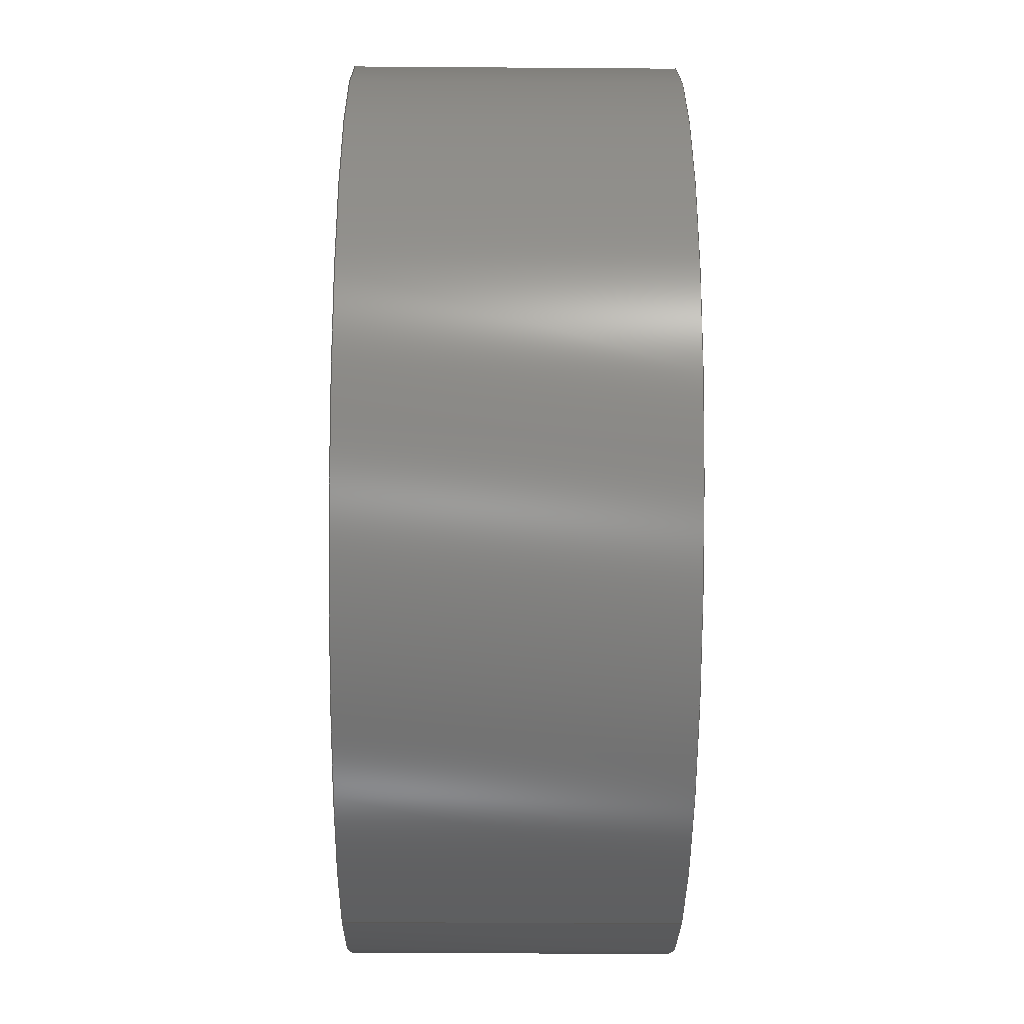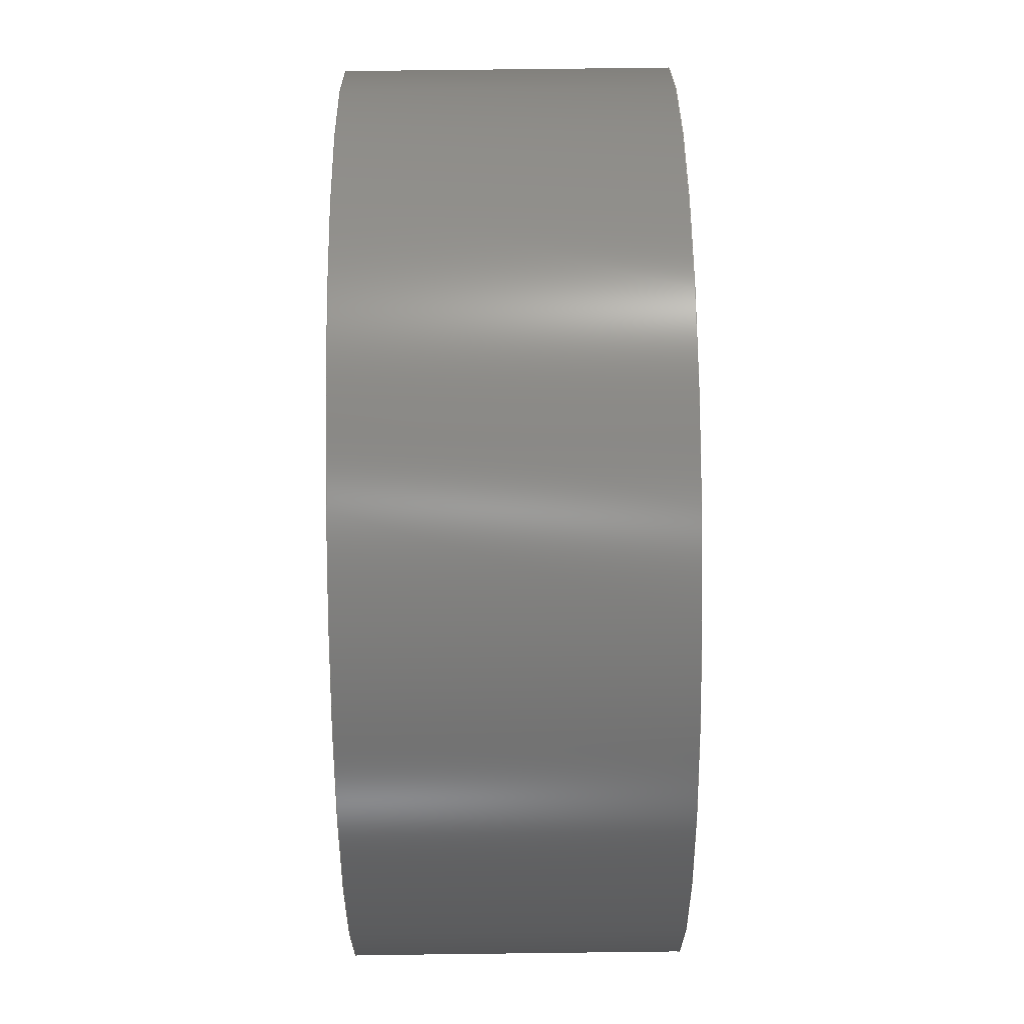
<metadata>
{"format":"step","ext":"step","renderer":"f3d","projection":"perspective","resolution":1024,"background":"white","views":[{"elev":-31.0,"azim":89.4,"up":"+Z"},{"elev":71.1,"azim":89.3,"up":"+Z"}]}
</metadata>
<code>
ISO-10303-21;
DATA;
#1=PROPERTY_DEFINITION_REPRESENTATION(#5,#3);
#2=PROPERTY_DEFINITION_REPRESENTATION(#6,#4);
#3=REPRESENTATION('',(#7),#428);
#4=REPRESENTATION('',(#8),#428);
#5=PROPERTY_DEFINITION('pmi validation property','',#433);
#6=PROPERTY_DEFINITION('pmi validation property','',#433);
#7=VALUE_REPRESENTATION_ITEM('number of annotations',COUNT_MEASURE(0));
#8=VALUE_REPRESENTATION_ITEM('number of views',COUNT_MEASURE(0));
#9=SHAPE_REPRESENTATION_RELATIONSHIP('','',#242,#10);
#10=ADVANCED_BREP_SHAPE_REPRESENTATION('',(#240),#428);
#11=CYLINDRICAL_SURFACE('',#247,0.004);
#12=CYLINDRICAL_SURFACE('',#251,0.00425);
#13=CYLINDRICAL_SURFACE('',#255,0.00725);
#14=CYLINDRICAL_SURFACE('',#259,0.0075);
#15=CYLINDRICAL_SURFACE('',#263,0.0085);
#16=CYLINDRICAL_SURFACE('',#267,0.0075);
#17=CYLINDRICAL_SURFACE('',#271,0.00725);
#18=CYLINDRICAL_SURFACE('',#275,0.00425);
#19=CYLINDRICAL_SURFACE('',#279,0.004);
#20=CYLINDRICAL_SURFACE('',#283,0.003);
#21=ORIENTED_EDGE('',*,*,#61,.T.);
#22=ORIENTED_EDGE('',*,*,#62,.F.);
#23=ORIENTED_EDGE('',*,*,#63,.T.);
#24=ORIENTED_EDGE('',*,*,#61,.F.);
#25=ORIENTED_EDGE('',*,*,#64,.T.);
#26=ORIENTED_EDGE('',*,*,#63,.F.);
#27=ORIENTED_EDGE('',*,*,#65,.T.);
#28=ORIENTED_EDGE('',*,*,#64,.F.);
#29=ORIENTED_EDGE('',*,*,#66,.T.);
#30=ORIENTED_EDGE('',*,*,#65,.F.);
#31=ORIENTED_EDGE('',*,*,#67,.T.);
#32=ORIENTED_EDGE('',*,*,#66,.F.);
#33=ORIENTED_EDGE('',*,*,#68,.T.);
#34=ORIENTED_EDGE('',*,*,#67,.F.);
#35=ORIENTED_EDGE('',*,*,#69,.T.);
#36=ORIENTED_EDGE('',*,*,#68,.F.);
#37=ORIENTED_EDGE('',*,*,#70,.T.);
#38=ORIENTED_EDGE('',*,*,#69,.F.);
#39=ORIENTED_EDGE('',*,*,#71,.T.);
#40=ORIENTED_EDGE('',*,*,#70,.F.);
#41=ORIENTED_EDGE('',*,*,#72,.T.);
#42=ORIENTED_EDGE('',*,*,#71,.F.);
#43=ORIENTED_EDGE('',*,*,#73,.T.);
#44=ORIENTED_EDGE('',*,*,#72,.F.);
#45=ORIENTED_EDGE('',*,*,#74,.T.);
#46=ORIENTED_EDGE('',*,*,#73,.F.);
#47=ORIENTED_EDGE('',*,*,#75,.T.);
#48=ORIENTED_EDGE('',*,*,#74,.F.);
#49=ORIENTED_EDGE('',*,*,#76,.T.);
#50=ORIENTED_EDGE('',*,*,#75,.F.);
#51=ORIENTED_EDGE('',*,*,#77,.T.);
#52=ORIENTED_EDGE('',*,*,#76,.F.);
#53=ORIENTED_EDGE('',*,*,#78,.T.);
#54=ORIENTED_EDGE('',*,*,#77,.F.);
#55=ORIENTED_EDGE('',*,*,#79,.T.);
#56=ORIENTED_EDGE('',*,*,#78,.F.);
#57=ORIENTED_EDGE('',*,*,#80,.T.);
#58=ORIENTED_EDGE('',*,*,#79,.F.);
#59=ORIENTED_EDGE('',*,*,#62,.T.);
#60=ORIENTED_EDGE('',*,*,#80,.F.);
#61=EDGE_CURVE('',#81,#81,#101,.T.);
#62=EDGE_CURVE('',#82,#82,#102,.T.);
#63=EDGE_CURVE('',#83,#83,#103,.T.);
#64=EDGE_CURVE('',#84,#84,#104,.T.);
#65=EDGE_CURVE('',#85,#85,#105,.T.);
#66=EDGE_CURVE('',#86,#86,#106,.T.);
#67=EDGE_CURVE('',#87,#87,#107,.T.);
#68=EDGE_CURVE('',#88,#88,#108,.T.);
#69=EDGE_CURVE('',#89,#89,#109,.T.);
#70=EDGE_CURVE('',#90,#90,#110,.T.);
#71=EDGE_CURVE('',#91,#91,#111,.T.);
#72=EDGE_CURVE('',#92,#92,#112,.T.);
#73=EDGE_CURVE('',#93,#93,#113,.T.);
#74=EDGE_CURVE('',#94,#94,#114,.T.);
#75=EDGE_CURVE('',#95,#95,#115,.T.);
#76=EDGE_CURVE('',#96,#96,#116,.T.);
#77=EDGE_CURVE('',#97,#97,#117,.T.);
#78=EDGE_CURVE('',#98,#98,#118,.T.);
#79=EDGE_CURVE('',#99,#99,#119,.T.);
#80=EDGE_CURVE('',#100,#100,#120,.T.);
#81=VERTEX_POINT('',#369);
#82=VERTEX_POINT('',#371);
#83=VERTEX_POINT('',#374);
#84=VERTEX_POINT('',#377);
#85=VERTEX_POINT('',#380);
#86=VERTEX_POINT('',#383);
#87=VERTEX_POINT('',#386);
#88=VERTEX_POINT('',#389);
#89=VERTEX_POINT('',#392);
#90=VERTEX_POINT('',#395);
#91=VERTEX_POINT('',#398);
#92=VERTEX_POINT('',#401);
#93=VERTEX_POINT('',#404);
#94=VERTEX_POINT('',#407);
#95=VERTEX_POINT('',#410);
#96=VERTEX_POINT('',#413);
#97=VERTEX_POINT('',#416);
#98=VERTEX_POINT('',#419);
#99=VERTEX_POINT('',#422);
#100=VERTEX_POINT('',#425);
#101=CIRCLE('',#245,0.004);
#102=CIRCLE('',#246,0.003);
#103=CIRCLE('',#248,0.004);
#104=CIRCLE('',#250,0.00425);
#105=CIRCLE('',#252,0.00425);
#106=CIRCLE('',#254,0.00725);
#107=CIRCLE('',#256,0.00725);
#108=CIRCLE('',#258,0.0075);
#109=CIRCLE('',#260,0.0075);
#110=CIRCLE('',#262,0.0085);
#111=CIRCLE('',#264,0.0085);
#112=CIRCLE('',#266,0.0075);
#113=CIRCLE('',#268,0.0075);
#114=CIRCLE('',#270,0.00725);
#115=CIRCLE('',#272,0.00725);
#116=CIRCLE('',#274,0.00425);
#117=CIRCLE('',#276,0.00425);
#118=CIRCLE('',#278,0.004);
#119=CIRCLE('',#280,0.004);
#120=CIRCLE('',#282,0.003);
#121=EDGE_LOOP('',(#21));
#122=EDGE_LOOP('',(#22));
#123=EDGE_LOOP('',(#23));
#124=EDGE_LOOP('',(#24));
#125=EDGE_LOOP('',(#25));
#126=EDGE_LOOP('',(#26));
#127=EDGE_LOOP('',(#27));
#128=EDGE_LOOP('',(#28));
#129=EDGE_LOOP('',(#29));
#130=EDGE_LOOP('',(#30));
#131=EDGE_LOOP('',(#31));
#132=EDGE_LOOP('',(#32));
#133=EDGE_LOOP('',(#33));
#134=EDGE_LOOP('',(#34));
#135=EDGE_LOOP('',(#35));
#136=EDGE_LOOP('',(#36));
#137=EDGE_LOOP('',(#37));
#138=EDGE_LOOP('',(#38));
#139=EDGE_LOOP('',(#39));
#140=EDGE_LOOP('',(#40));
#141=EDGE_LOOP('',(#41));
#142=EDGE_LOOP('',(#42));
#143=EDGE_LOOP('',(#43));
#144=EDGE_LOOP('',(#44));
#145=EDGE_LOOP('',(#45));
#146=EDGE_LOOP('',(#46));
#147=EDGE_LOOP('',(#47));
#148=EDGE_LOOP('',(#48));
#149=EDGE_LOOP('',(#49));
#150=EDGE_LOOP('',(#50));
#151=EDGE_LOOP('',(#51));
#152=EDGE_LOOP('',(#52));
#153=EDGE_LOOP('',(#53));
#154=EDGE_LOOP('',(#54));
#155=EDGE_LOOP('',(#55));
#156=EDGE_LOOP('',(#56));
#157=EDGE_LOOP('',(#57));
#158=EDGE_LOOP('',(#58));
#159=EDGE_LOOP('',(#59));
#160=EDGE_LOOP('',(#60));
#161=FACE_BOUND('',#121,.T.);
#162=FACE_BOUND('',#122,.T.);
#163=FACE_BOUND('',#123,.T.);
#164=FACE_BOUND('',#124,.T.);
#165=FACE_BOUND('',#125,.T.);
#166=FACE_BOUND('',#126,.T.);
#167=FACE_BOUND('',#127,.T.);
#168=FACE_BOUND('',#128,.T.);
#169=FACE_BOUND('',#129,.T.);
#170=FACE_BOUND('',#130,.T.);
#171=FACE_BOUND('',#131,.T.);
#172=FACE_BOUND('',#132,.T.);
#173=FACE_BOUND('',#133,.T.);
#174=FACE_BOUND('',#134,.T.);
#175=FACE_BOUND('',#135,.T.);
#176=FACE_BOUND('',#136,.T.);
#177=FACE_BOUND('',#137,.T.);
#178=FACE_BOUND('',#138,.T.);
#179=FACE_BOUND('',#139,.T.);
#180=FACE_BOUND('',#140,.T.);
#181=FACE_BOUND('',#141,.T.);
#182=FACE_BOUND('',#142,.T.);
#183=FACE_BOUND('',#143,.T.);
#184=FACE_BOUND('',#144,.T.);
#185=FACE_BOUND('',#145,.T.);
#186=FACE_BOUND('',#146,.T.);
#187=FACE_BOUND('',#147,.T.);
#188=FACE_BOUND('',#148,.T.);
#189=FACE_BOUND('',#149,.T.);
#190=FACE_BOUND('',#150,.T.);
#191=FACE_BOUND('',#151,.T.);
#192=FACE_BOUND('',#152,.T.);
#193=FACE_BOUND('',#153,.T.);
#194=FACE_BOUND('',#154,.T.);
#195=FACE_BOUND('',#155,.T.);
#196=FACE_BOUND('',#156,.T.);
#197=FACE_BOUND('',#157,.T.);
#198=FACE_BOUND('',#158,.T.);
#199=FACE_BOUND('',#159,.T.);
#200=FACE_BOUND('',#160,.T.);
#201=PLANE('',#244);
#202=PLANE('',#249);
#203=PLANE('',#253);
#204=PLANE('',#257);
#205=PLANE('',#261);
#206=PLANE('',#265);
#207=PLANE('',#269);
#208=PLANE('',#273);
#209=PLANE('',#277);
#210=PLANE('',#281);
#211=ADVANCED_FACE('',(#161,#162),#201,.T.);
#212=ADVANCED_FACE('',(#163,#164),#11,.T.);
#213=ADVANCED_FACE('',(#165,#166),#202,.T.);
#214=ADVANCED_FACE('',(#167,#168),#12,.F.);
#215=ADVANCED_FACE('',(#169,#170),#203,.T.);
#216=ADVANCED_FACE('',(#171,#172),#13,.T.);
#217=ADVANCED_FACE('',(#173,#174),#204,.T.);
#218=ADVANCED_FACE('',(#175,#176),#14,.F.);
#219=ADVANCED_FACE('',(#177,#178),#205,.T.);
#220=ADVANCED_FACE('',(#179,#180),#15,.T.);
#221=ADVANCED_FACE('',(#181,#182),#206,.T.);
#222=ADVANCED_FACE('',(#183,#184),#16,.F.);
#223=ADVANCED_FACE('',(#185,#186),#207,.T.);
#224=ADVANCED_FACE('',(#187,#188),#17,.T.);
#225=ADVANCED_FACE('',(#189,#190),#208,.T.);
#226=ADVANCED_FACE('',(#191,#192),#18,.F.);
#227=ADVANCED_FACE('',(#193,#194),#209,.T.);
#228=ADVANCED_FACE('',(#195,#196),#19,.T.);
#229=ADVANCED_FACE('',(#197,#198),#210,.T.);
#230=ADVANCED_FACE('',(#199,#200),#20,.F.);
#231=CLOSED_SHELL('',(#211,#212,#213,#214,#215,#216,#217,#218,#219,#220,
#221,#222,#223,#224,#225,#226,#227,#228,#229,#230));
#232=STYLED_ITEM('',(#233),#240);
#233=PRESENTATION_STYLE_ASSIGNMENT((#234));
#234=SURFACE_STYLE_USAGE(.BOTH.,#235);
#235=SURFACE_SIDE_STYLE('',(#236));
#236=SURFACE_STYLE_FILL_AREA(#237);
#237=FILL_AREA_STYLE('',(#238));
#238=FILL_AREA_STYLE_COLOUR('',#239);
#239=COLOUR_RGB('',0.7922,0.8196,0.9333);
#240=MANIFOLD_SOLID_BREP('6x17x6',#231);
#241=SHAPE_DEFINITION_REPRESENTATION(#433,#242);
#242=SHAPE_REPRESENTATION('6x17x6',(#243),#428);
#243=AXIS2_PLACEMENT_3D('',#366,#284,#285);
#244=AXIS2_PLACEMENT_3D('',#367,#286,#287);
#245=AXIS2_PLACEMENT_3D('',#368,#288,#289);
#246=AXIS2_PLACEMENT_3D('',#370,#290,#291);
#247=AXIS2_PLACEMENT_3D('',#372,#292,#293);
#248=AXIS2_PLACEMENT_3D('',#373,#294,#295);
#249=AXIS2_PLACEMENT_3D('',#375,#296,#297);
#250=AXIS2_PLACEMENT_3D('',#376,#298,#299);
#251=AXIS2_PLACEMENT_3D('',#378,#300,#301);
#252=AXIS2_PLACEMENT_3D('',#379,#302,#303);
#253=AXIS2_PLACEMENT_3D('',#381,#304,#305);
#254=AXIS2_PLACEMENT_3D('',#382,#306,#307);
#255=AXIS2_PLACEMENT_3D('',#384,#308,#309);
#256=AXIS2_PLACEMENT_3D('',#385,#310,#311);
#257=AXIS2_PLACEMENT_3D('',#387,#312,#313);
#258=AXIS2_PLACEMENT_3D('',#388,#314,#315);
#259=AXIS2_PLACEMENT_3D('',#390,#316,#317);
#260=AXIS2_PLACEMENT_3D('',#391,#318,#319);
#261=AXIS2_PLACEMENT_3D('',#393,#320,#321);
#262=AXIS2_PLACEMENT_3D('',#394,#322,#323);
#263=AXIS2_PLACEMENT_3D('',#396,#324,#325);
#264=AXIS2_PLACEMENT_3D('',#397,#326,#327);
#265=AXIS2_PLACEMENT_3D('',#399,#328,#329);
#266=AXIS2_PLACEMENT_3D('',#400,#330,#331);
#267=AXIS2_PLACEMENT_3D('',#402,#332,#333);
#268=AXIS2_PLACEMENT_3D('',#403,#334,#335);
#269=AXIS2_PLACEMENT_3D('',#405,#336,#337);
#270=AXIS2_PLACEMENT_3D('',#406,#338,#339);
#271=AXIS2_PLACEMENT_3D('',#408,#340,#341);
#272=AXIS2_PLACEMENT_3D('',#409,#342,#343);
#273=AXIS2_PLACEMENT_3D('',#411,#344,#345);
#274=AXIS2_PLACEMENT_3D('',#412,#346,#347);
#275=AXIS2_PLACEMENT_3D('',#414,#348,#349);
#276=AXIS2_PLACEMENT_3D('',#415,#350,#351);
#277=AXIS2_PLACEMENT_3D('',#417,#352,#353);
#278=AXIS2_PLACEMENT_3D('',#418,#354,#355);
#279=AXIS2_PLACEMENT_3D('',#420,#356,#357);
#280=AXIS2_PLACEMENT_3D('',#421,#358,#359);
#281=AXIS2_PLACEMENT_3D('',#423,#360,#361);
#282=AXIS2_PLACEMENT_3D('',#424,#362,#363);
#283=AXIS2_PLACEMENT_3D('',#426,#364,#365);
#284=DIRECTION('',(0,0,1));
#285=DIRECTION('',(1,0,0));
#286=DIRECTION('',(0,-1,0));
#287=DIRECTION('',(0,0,-1));
#288=DIRECTION('',(0,-1,0));
#289=DIRECTION('',(0,0,-1));
#290=DIRECTION('',(0,-1,0));
#291=DIRECTION('',(0,0,-1));
#292=DIRECTION('',(0,-1,0));
#293=DIRECTION('',(0,0,-1));
#294=DIRECTION('',(0,-1,0));
#295=DIRECTION('',(0,0,-1));
#296=DIRECTION('',(0,-1,0));
#297=DIRECTION('',(0,0,-1));
#298=DIRECTION('',(0,-1,0));
#299=DIRECTION('',(0,0,-1));
#300=DIRECTION('',(0,-1,0));
#301=DIRECTION('',(0,0,-1));
#302=DIRECTION('',(0,-1,0));
#303=DIRECTION('',(0,0,-1));
#304=DIRECTION('',(0,-1,0));
#305=DIRECTION('',(0,0,-1));
#306=DIRECTION('',(0,-1,0));
#307=DIRECTION('',(0,0,-1));
#308=DIRECTION('',(0,-1,0));
#309=DIRECTION('',(0,0,-1));
#310=DIRECTION('',(0,-1,0));
#311=DIRECTION('',(0,0,-1));
#312=DIRECTION('',(0,-1,0));
#313=DIRECTION('',(0,0,-1));
#314=DIRECTION('',(0,-1,0));
#315=DIRECTION('',(0,0,-1));
#316=DIRECTION('',(0,-1,0));
#317=DIRECTION('',(0,0,-1));
#318=DIRECTION('',(0,-1,0));
#319=DIRECTION('',(0,0,-1));
#320=DIRECTION('',(0,-1,0));
#321=DIRECTION('',(0,0,-1));
#322=DIRECTION('',(0,-1,0));
#323=DIRECTION('',(0,0,-1));
#324=DIRECTION('',(0,-1,0));
#325=DIRECTION('',(0,0,-1));
#326=DIRECTION('',(0,-1,0));
#327=DIRECTION('',(0,0,-1));
#328=DIRECTION('',(0,1,0));
#329=DIRECTION('',(0,0,1));
#330=DIRECTION('',(0,-1,0));
#331=DIRECTION('',(0,0,-1));
#332=DIRECTION('',(0,-1,0));
#333=DIRECTION('',(0,0,-1));
#334=DIRECTION('',(0,-1,0));
#335=DIRECTION('',(0,0,-1));
#336=DIRECTION('',(0,1,0));
#337=DIRECTION('',(0,0,1));
#338=DIRECTION('',(0,-1,0));
#339=DIRECTION('',(0,0,-1));
#340=DIRECTION('',(0,-1,0));
#341=DIRECTION('',(0,0,-1));
#342=DIRECTION('',(0,-1,0));
#343=DIRECTION('',(0,0,-1));
#344=DIRECTION('',(0,1,0));
#345=DIRECTION('',(0,0,1));
#346=DIRECTION('',(0,-1,0));
#347=DIRECTION('',(0,0,-1));
#348=DIRECTION('',(0,-1,0));
#349=DIRECTION('',(0,0,-1));
#350=DIRECTION('',(0,-1,0));
#351=DIRECTION('',(0,0,-1));
#352=DIRECTION('',(0,1,0));
#353=DIRECTION('',(0,0,1));
#354=DIRECTION('',(0,-1,0));
#355=DIRECTION('',(0,0,-1));
#356=DIRECTION('',(0,-1,0));
#357=DIRECTION('',(0,0,-1));
#358=DIRECTION('',(0,-1,0));
#359=DIRECTION('',(0,0,-1));
#360=DIRECTION('',(0,1,0));
#361=DIRECTION('',(0,0,1));
#362=DIRECTION('',(0,-1,0));
#363=DIRECTION('',(0,0,-1));
#364=DIRECTION('',(0,-1,0));
#365=DIRECTION('',(0,0,-1));
#366=CARTESIAN_POINT('',(0,0,0));
#367=CARTESIAN_POINT('',(0.003,0,0));
#368=CARTESIAN_POINT('',(0,0,0));
#369=CARTESIAN_POINT('',(0,0,-0.004));
#370=CARTESIAN_POINT('',(0,0,0));
#371=CARTESIAN_POINT('',(0,0,-0.003));
#372=CARTESIAN_POINT('',(0,0,0));
#373=CARTESIAN_POINT('',(0,0.00025,0));
#374=CARTESIAN_POINT('',(0,0.00025,-0.004));
#375=CARTESIAN_POINT('',(0.004,0.00025,0));
#376=CARTESIAN_POINT('',(0,0.00025,0));
#377=CARTESIAN_POINT('',(0,0.00025,-0.00425));
#378=CARTESIAN_POINT('',(0,0,0));
#379=CARTESIAN_POINT('',(0,0,0));
#380=CARTESIAN_POINT('',(0,0,-0.00425));
#381=CARTESIAN_POINT('',(0.00425,0,0));
#382=CARTESIAN_POINT('',(0,0,0));
#383=CARTESIAN_POINT('',(0,0,-0.00725));
#384=CARTESIAN_POINT('',(0,0,0));
#385=CARTESIAN_POINT('',(0,0.00025,0));
#386=CARTESIAN_POINT('',(0,0.00025,-0.00725));
#387=CARTESIAN_POINT('',(0.00725,0.00025,0));
#388=CARTESIAN_POINT('',(0,0.00025,0));
#389=CARTESIAN_POINT('',(0,0.00025,-0.0075));
#390=CARTESIAN_POINT('',(0,0,0));
#391=CARTESIAN_POINT('',(0,0,0));
#392=CARTESIAN_POINT('',(0,0,-0.0075));
#393=CARTESIAN_POINT('',(0.0075,0,0));
#394=CARTESIAN_POINT('',(0,0,0));
#395=CARTESIAN_POINT('',(0,0,-0.0085));
#396=CARTESIAN_POINT('',(0,0,0));
#397=CARTESIAN_POINT('',(0,0.006,0));
#398=CARTESIAN_POINT('',(0,0.006,-0.0085));
#399=CARTESIAN_POINT('',(0.0075,0.006,0));
#400=CARTESIAN_POINT('',(0,0.006,0));
#401=CARTESIAN_POINT('',(0,0.006,-0.0075));
#402=CARTESIAN_POINT('',(0,0,0));
#403=CARTESIAN_POINT('',(0,0.00575,0));
#404=CARTESIAN_POINT('',(0,0.00575,-0.0075));
#405=CARTESIAN_POINT('',(0.00725,0.00575,0));
#406=CARTESIAN_POINT('',(0,0.00575,0));
#407=CARTESIAN_POINT('',(0,0.00575,-0.00725));
#408=CARTESIAN_POINT('',(0,0,0));
#409=CARTESIAN_POINT('',(0,0.006,0));
#410=CARTESIAN_POINT('',(0,0.006,-0.00725));
#411=CARTESIAN_POINT('',(0.00425,0.006,0));
#412=CARTESIAN_POINT('',(0,0.006,0));
#413=CARTESIAN_POINT('',(0,0.006,-0.00425));
#414=CARTESIAN_POINT('',(0,0,0));
#415=CARTESIAN_POINT('',(0,0.00575,0));
#416=CARTESIAN_POINT('',(0,0.00575,-0.00425));
#417=CARTESIAN_POINT('',(0.004,0.00575,0));
#418=CARTESIAN_POINT('',(0,0.00575,0));
#419=CARTESIAN_POINT('',(0,0.00575,-0.004));
#420=CARTESIAN_POINT('',(0,0,0));
#421=CARTESIAN_POINT('',(0,0.006,0));
#422=CARTESIAN_POINT('',(0,0.006,-0.004));
#423=CARTESIAN_POINT('',(0.003,0.006,0));
#424=CARTESIAN_POINT('',(0,0.006,0));
#425=CARTESIAN_POINT('',(0,0.006,-0.003));
#426=CARTESIAN_POINT('',(0,0,0));
#427=MECHANICAL_DESIGN_GEOMETRIC_PRESENTATION_REPRESENTATION('',(#232),
#428);
#428=(
GEOMETRIC_REPRESENTATION_CONTEXT(3)
GLOBAL_UNCERTAINTY_ASSIGNED_CONTEXT((#429))
GLOBAL_UNIT_ASSIGNED_CONTEXT((#432,#431,#430))
REPRESENTATION_CONTEXT('6x17x6','TOP_LEVEL_ASSEMBLY_PART')
);
#429=UNCERTAINTY_MEASURE_WITH_UNIT(LENGTH_MEASURE(1e-08),#432,
'DISTANCE_ACCURACY_VALUE','Maximum Tolerance applied to model');
#430=(
NAMED_UNIT(*)
SI_UNIT($,.STERADIAN.)
SOLID_ANGLE_UNIT()
);
#431=(
NAMED_UNIT(*)
PLANE_ANGLE_UNIT()
SI_UNIT($,.RADIAN.)
);
#432=(
LENGTH_UNIT()
NAMED_UNIT(*)
SI_UNIT($,.METRE.)
);
#433=PRODUCT_DEFINITION_SHAPE('','',#434);
#434=PRODUCT_DEFINITION('','',#436,#435);
#435=PRODUCT_DEFINITION_CONTEXT('',#442,'design');
#436=PRODUCT_DEFINITION_FORMATION_WITH_SPECIFIED_SOURCE('','',#438,
 .NOT_KNOWN.);
#437=PRODUCT_RELATED_PRODUCT_CATEGORY('','',(#438));
#438=PRODUCT('6x17x6','6x17x6','6x17x6',(#440));
#439=PRODUCT_CATEGORY('','');
#440=PRODUCT_CONTEXT('',#442,'mechanical');
#441=APPLICATION_PROTOCOL_DEFINITION('international standard',
'automotive_design',2010,#442);
#442=APPLICATION_CONTEXT(
'core data for automotive mechanical design processes');
ENDSEC;
END-ISO-10303-21;

</code>
